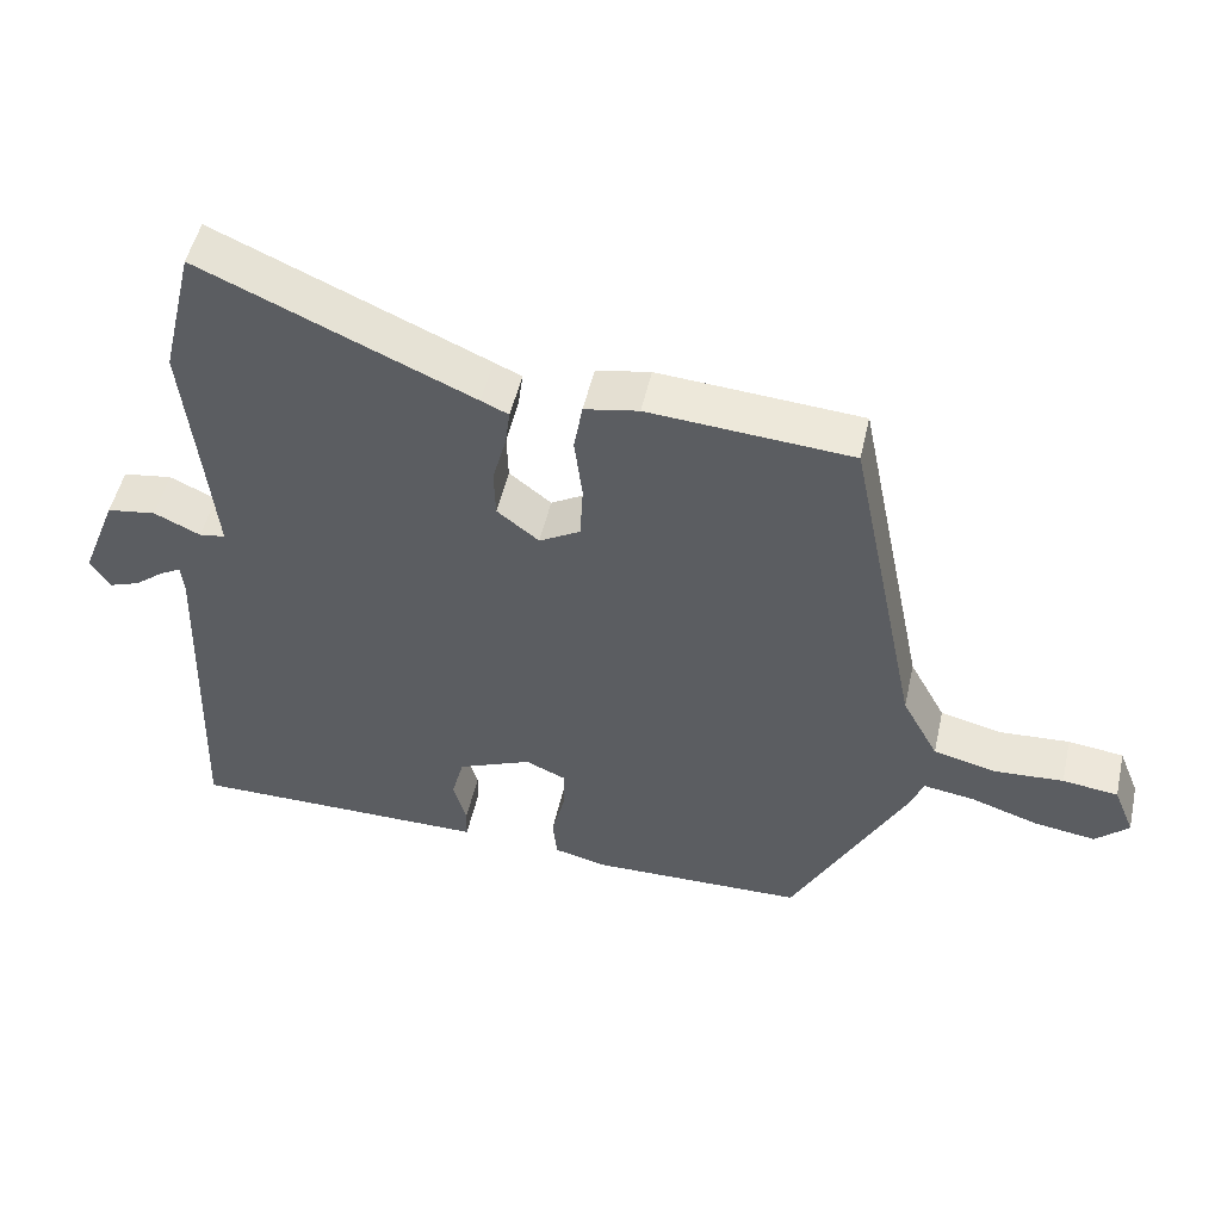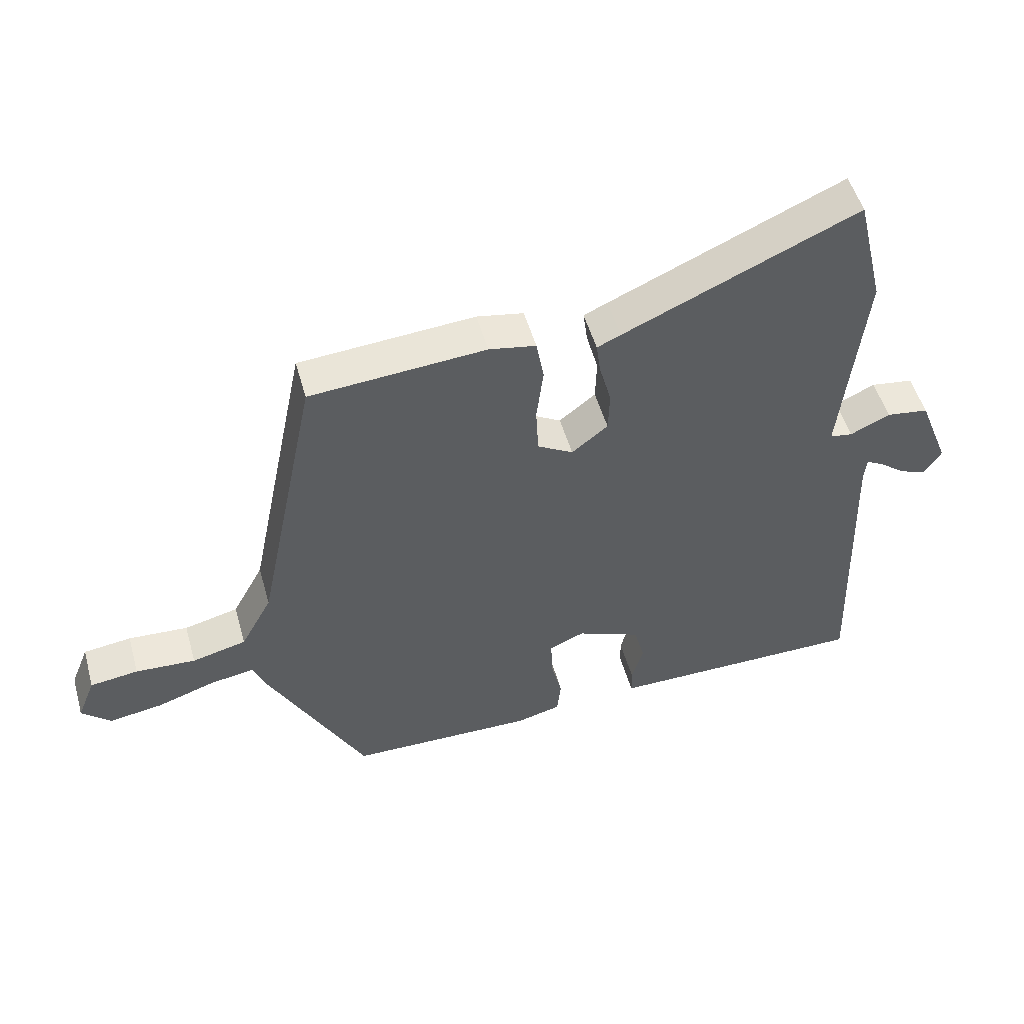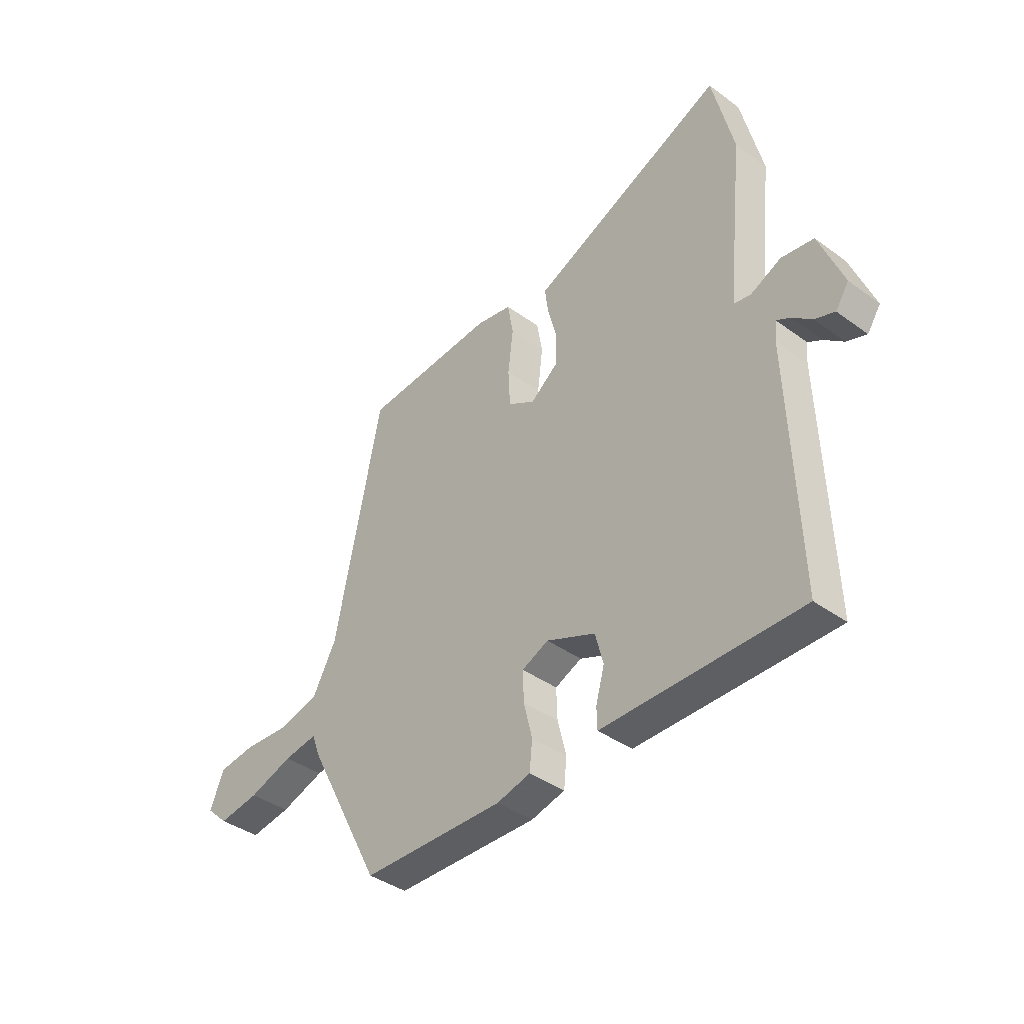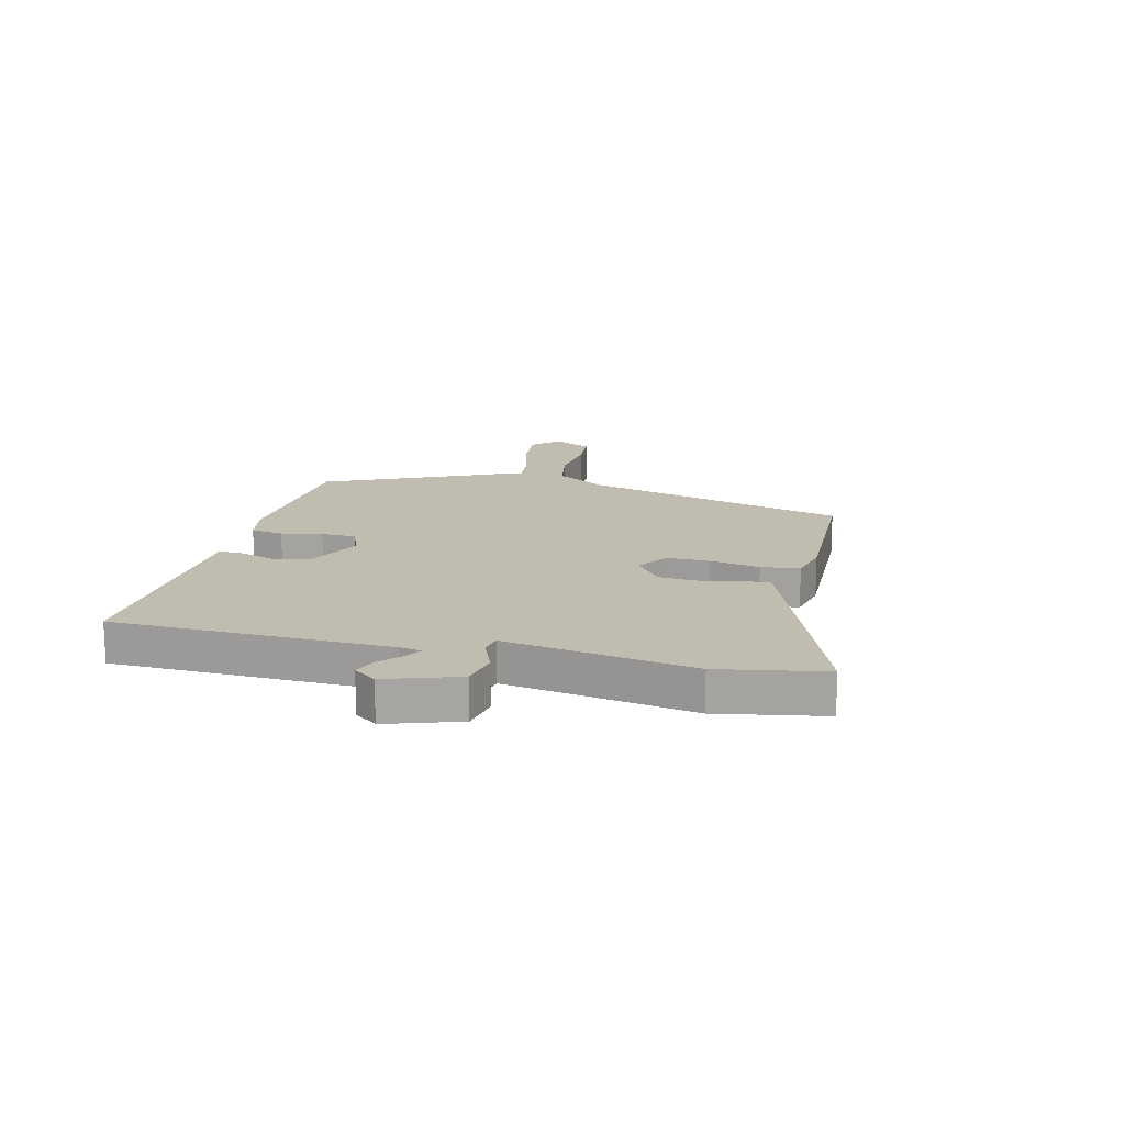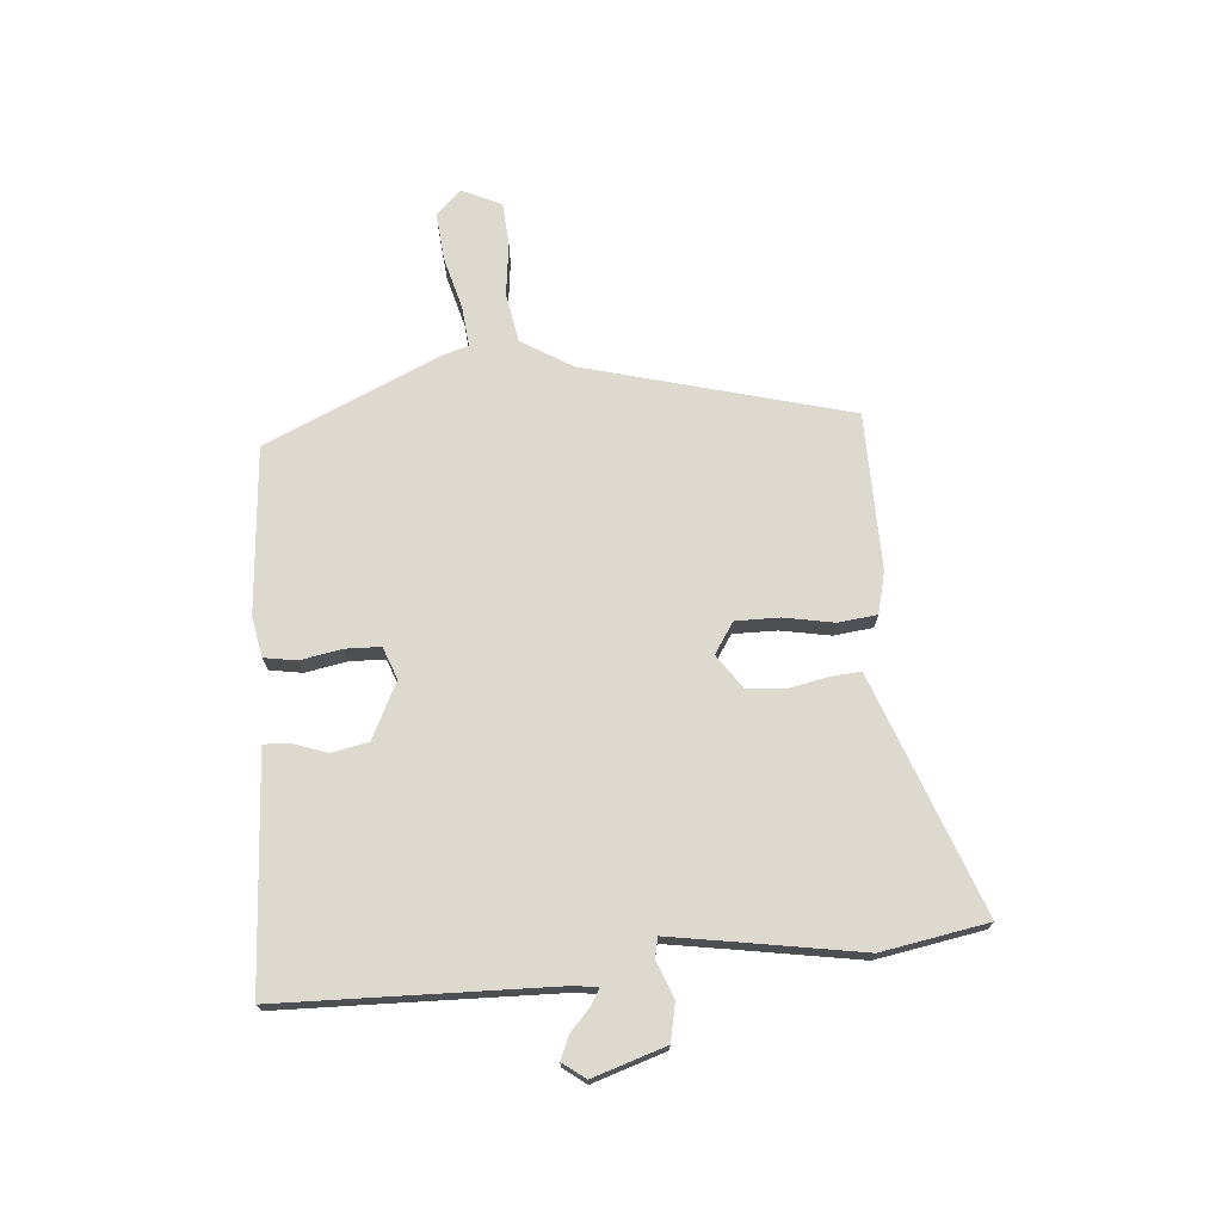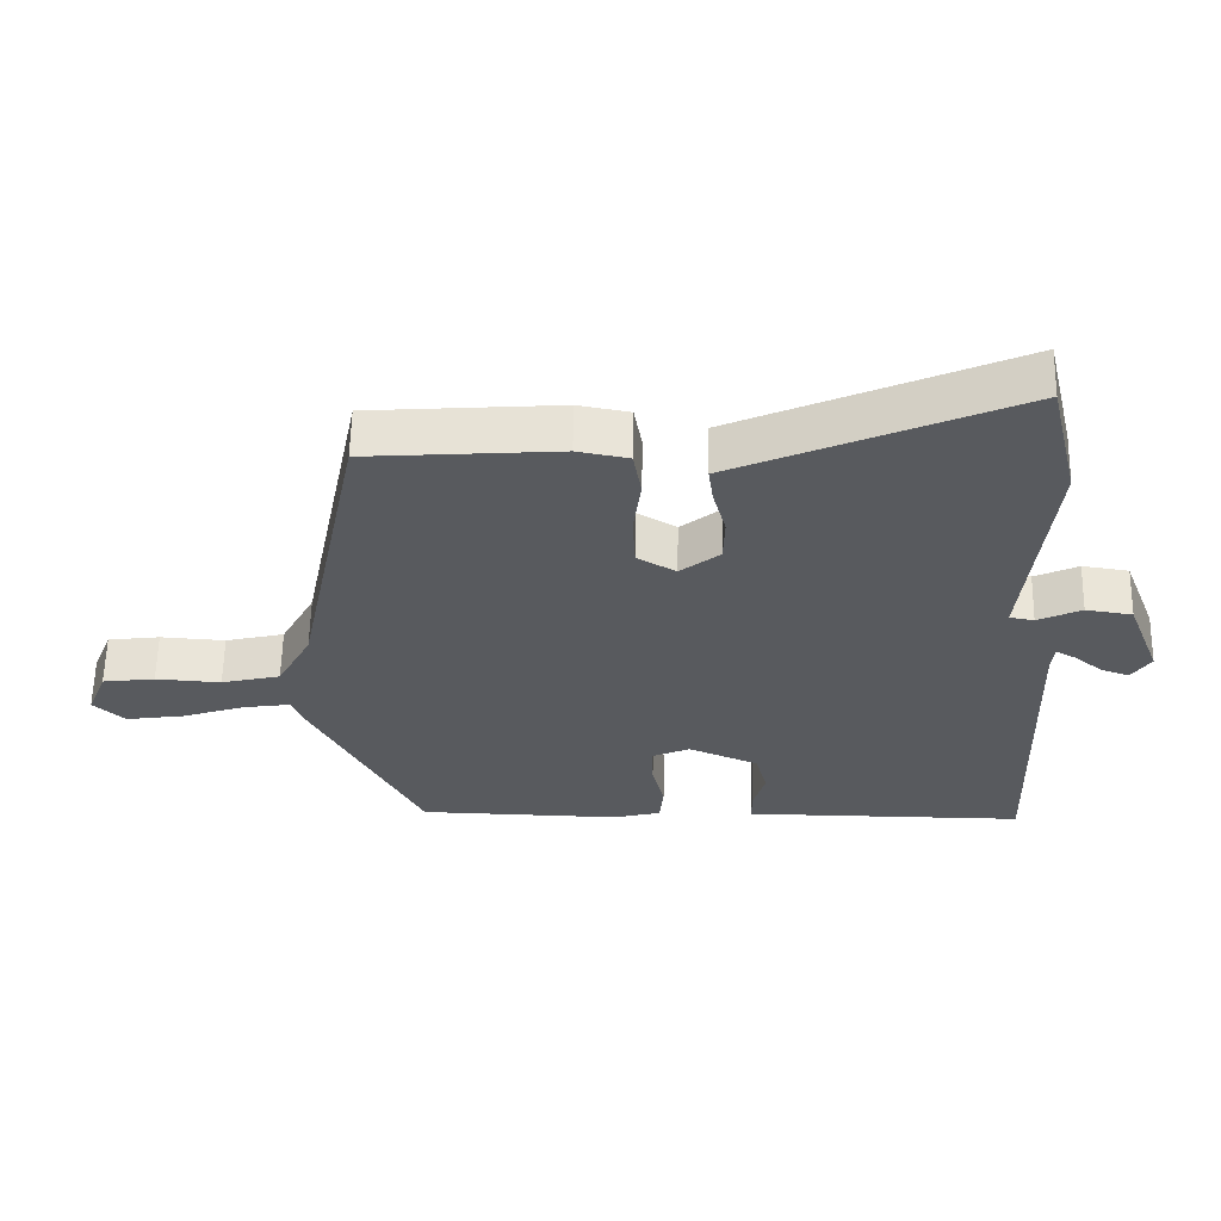
<metadata>
{"format":"obj","ext":"obj","renderer":"f3d","projection":"perspective","resolution":1024,"background":"white","views":[{"elev":50.7,"azim":12.6,"up":"+Z"},{"elev":51.6,"azim":164.3,"up":"+Z"},{"elev":-39.6,"azim":-132.1,"up":"+Z"},{"elev":16.5,"azim":-73.1,"up":"+Y"},{"elev":71.8,"azim":-91.4,"up":"+Y"},{"elev":59.6,"azim":-178.8,"up":"+Z"}]}
</metadata>
<code>
v -0.559 0.07 -0.477
v -0.542 0.07 0.016
v -0.546 0.07 0.056
v -0.575 0.07 0.04
v -0.616 0.07 0.007
v -0.658 0.07 -0.008
v -0.686 0.07 0.034
v -0.636 0.07 0.162
v -0.568 0.07 0.172
v -0.504 0.07 0.142
v -0.468 0.07 0.148
v -0.48 0.07 0.267
v -0.503 0.07 0.486
v -0.458 0.07 0.674
v -0.084 0.07 0.509
v -0.046 0.07 0.492
v -0.053 0.07 0.439
v -0.072 0.07 0.368
v -0.07 0.07 0.3
v -0.012 0.07 0.254
v 0.045 0.07 0.287
v 0.049 0.07 0.365
v 0.038 0.07 0.455
v 0.05 0.07 0.524
v 0.125 0.07 0.538
v 0.406 0.07 0.517
v 0.504 0.07 0.036
v 0.554 0.07 -0.057
v 0.641 0.07 -0.078
v 0.737 0.07 -0.072
v 0.814 0.07 -0.082
v 0.843 0.07 -0.154
v 0.797 0.07 -0.197
v 0.711 0.07 -0.184
v 0.618 0.07 -0.153
v 0.547 0.07 -0.142
v 0.53 0.07 -0.188
v 0.371 0.07 -0.492
v 0.072 0.07 -0.498
v 0.001 0.07 -0.48
v -0.005 0.07 -0.421
v 0.013 0.07 -0.348
v 0.015 0.07 -0.285
v -0.041 0.07 -0.26
v -0.144 0.07 -0.303
v -0.161 0.07 -0.368
v -0.143 0.07 -0.433
v -0.144 0.07 -0.477
v -0.215 0.07 -0.477
v -0.559 0 -0.477
v -0.542 0 0.016
v -0.546 0 0.056
v -0.575 0 0.04
v -0.616 0 0.007
v -0.658 0 -0.008
v -0.686 0 0.034
v -0.636 0 0.162
v -0.568 0 0.172
v -0.504 0 0.142
v -0.468 0 0.148
v -0.48 0 0.267
v -0.503 0 0.486
v -0.458 0 0.674
v -0.084 0 0.509
v -0.046 0 0.492
v -0.053 0 0.439
v -0.072 0 0.368
v -0.07 0 0.3
v -0.012 0 0.254
v 0.045 0 0.287
v 0.049 0 0.365
v 0.038 0 0.455
v 0.05 0 0.524
v 0.125 0 0.538
v 0.406 0 0.517
v 0.504 0 0.036
v 0.554 0 -0.057
v 0.641 0 -0.078
v 0.737 0 -0.072
v 0.814 0 -0.082
v 0.843 0 -0.154
v 0.797 0 -0.197
v 0.711 0 -0.184
v 0.618 0 -0.153
v 0.547 0 -0.142
v 0.53 0 -0.188
v 0.371 0 -0.492
v 0.072 0 -0.498
v 0.001 0 -0.48
v -0.005 0 -0.421
v 0.013 0 -0.348
v 0.015 0 -0.285
v -0.041 0 -0.26
v -0.144 0 -0.303
v -0.161 0 -0.368
v -0.143 0 -0.433
v -0.144 0 -0.477
v -0.215 0 -0.477
f 46 47 48 49
f 49 1 2
f 46 49 2
f 45 46 2
f 44 45 2 3
f 43 44 3
f 40 41 42
f 39 40 42
f 38 39 42
f 37 38 42
f 36 37 42
f 36 42 43
f 33 34 35
f 32 33 35
f 31 32 35
f 30 31 35
f 29 30 35
f 28 29 35 36
f 36 43 3
f 28 36 3
f 27 28 3
f 25 26 27
f 24 25 27
f 23 24 27
f 22 23 27
f 16 17 18
f 15 16 18
f 14 15 18
f 13 14 18
f 12 13 18
f 11 12 18 19
f 8 9 10
f 7 8 10
f 6 7 10
f 5 6 10
f 4 5 10
f 3 4 10 11
f 21 22 27
f 20 21 27
f 20 27 3 11
f 11 19 20
f 98 97 96 95
f 51 50 98
f 51 98 95
f 51 95 94
f 52 51 94 93
f 52 93 92
f 91 90 89
f 91 89 88
f 91 88 87
f 91 87 86
f 91 86 85
f 92 91 85
f 84 83 82
f 84 82 81
f 84 81 80
f 84 80 79
f 84 79 78
f 85 84 78 77
f 52 92 85
f 52 85 77
f 52 77 76
f 76 75 74
f 76 74 73
f 76 73 72
f 76 72 71
f 67 66 65
f 67 65 64
f 67 64 63
f 67 63 62
f 67 62 61
f 68 67 61 60
f 59 58 57
f 59 57 56
f 59 56 55
f 59 55 54
f 59 54 53
f 60 59 53 52
f 76 71 70
f 76 70 69
f 60 52 76 69
f 69 68 60
f 1 50 51 2
f 2 51 52 3
f 3 52 53 4
f 4 53 54 5
f 5 54 55 6
f 6 55 56 7
f 7 56 57 8
f 8 57 58 9
f 9 58 59 10
f 10 59 60 11
f 11 60 61 12
f 12 61 62 13
f 13 62 63 14
f 14 63 64 15
f 15 64 65 16
f 16 65 66 17
f 17 66 67 18
f 18 67 68 19
f 19 68 69 20
f 20 69 70 21
f 21 70 71 22
f 22 71 72 23
f 23 72 73 24
f 24 73 74 25
f 25 74 75 26
f 26 75 76 27
f 27 76 77 28
f 28 77 78 29
f 29 78 79 30
f 30 79 80 31
f 31 80 81 32
f 32 81 82 33
f 33 82 83 34
f 34 83 84 35
f 35 84 85 36
f 36 85 86 37
f 37 86 87 38
f 38 87 88 39
f 39 88 89 40
f 40 89 90 41
f 41 90 91 42
f 42 91 92 43
f 43 92 93 44
f 44 93 94 45
f 45 94 95 46
f 46 95 96 47
f 47 96 97 48
f 48 97 98 49
f 49 98 50 1

</code>
